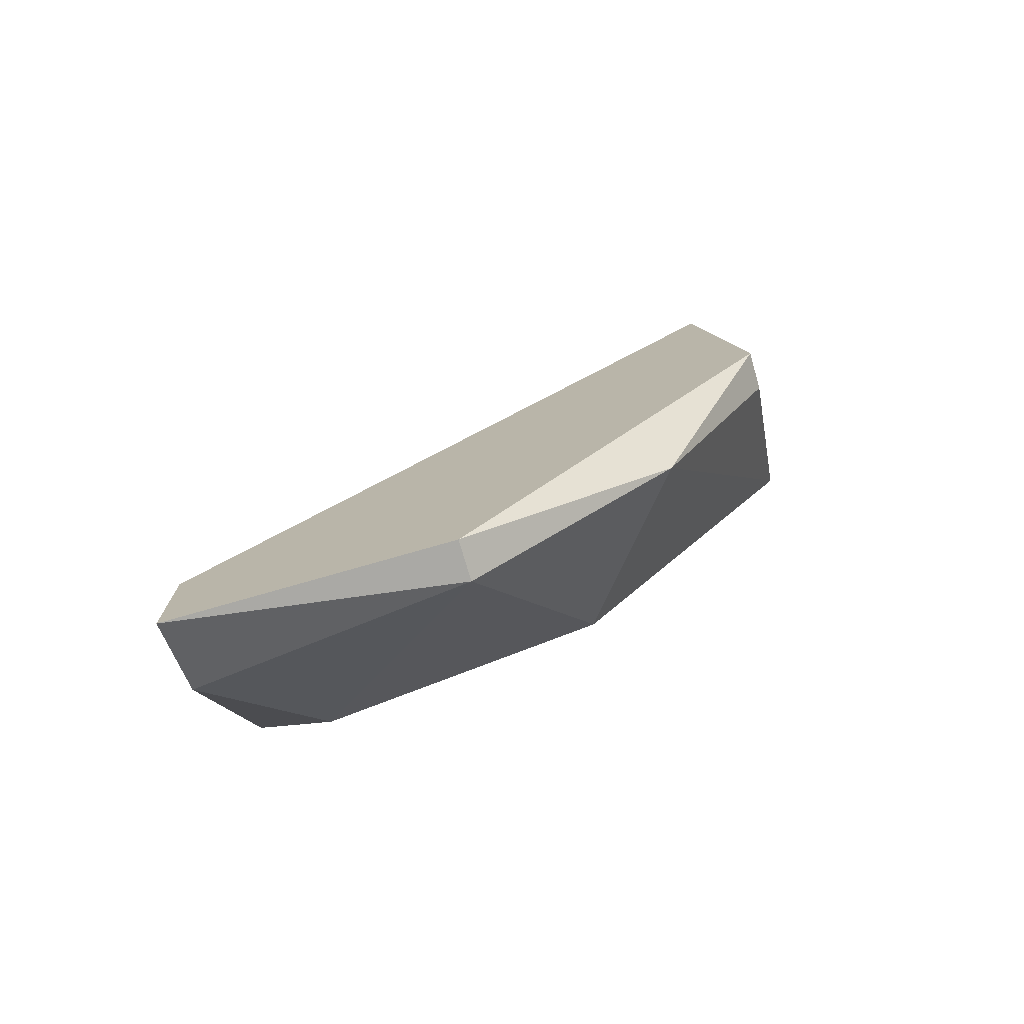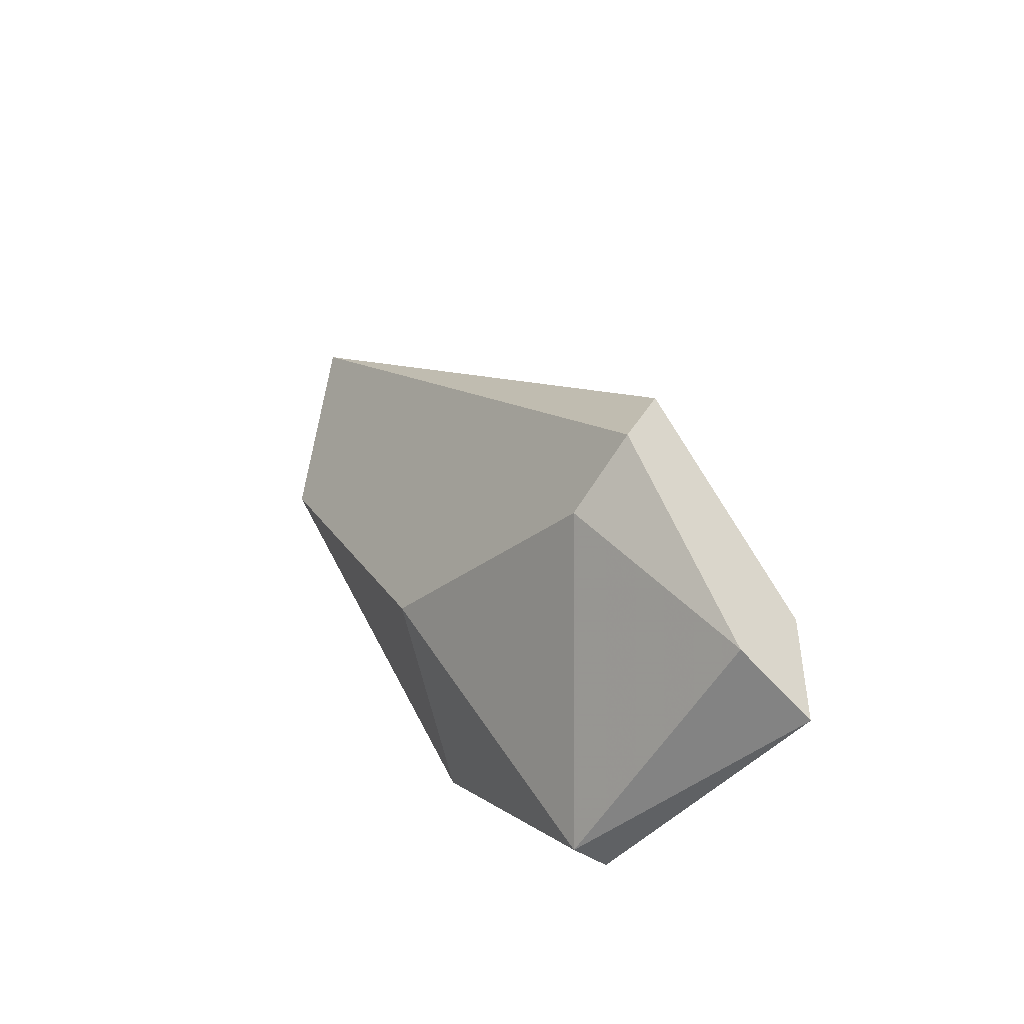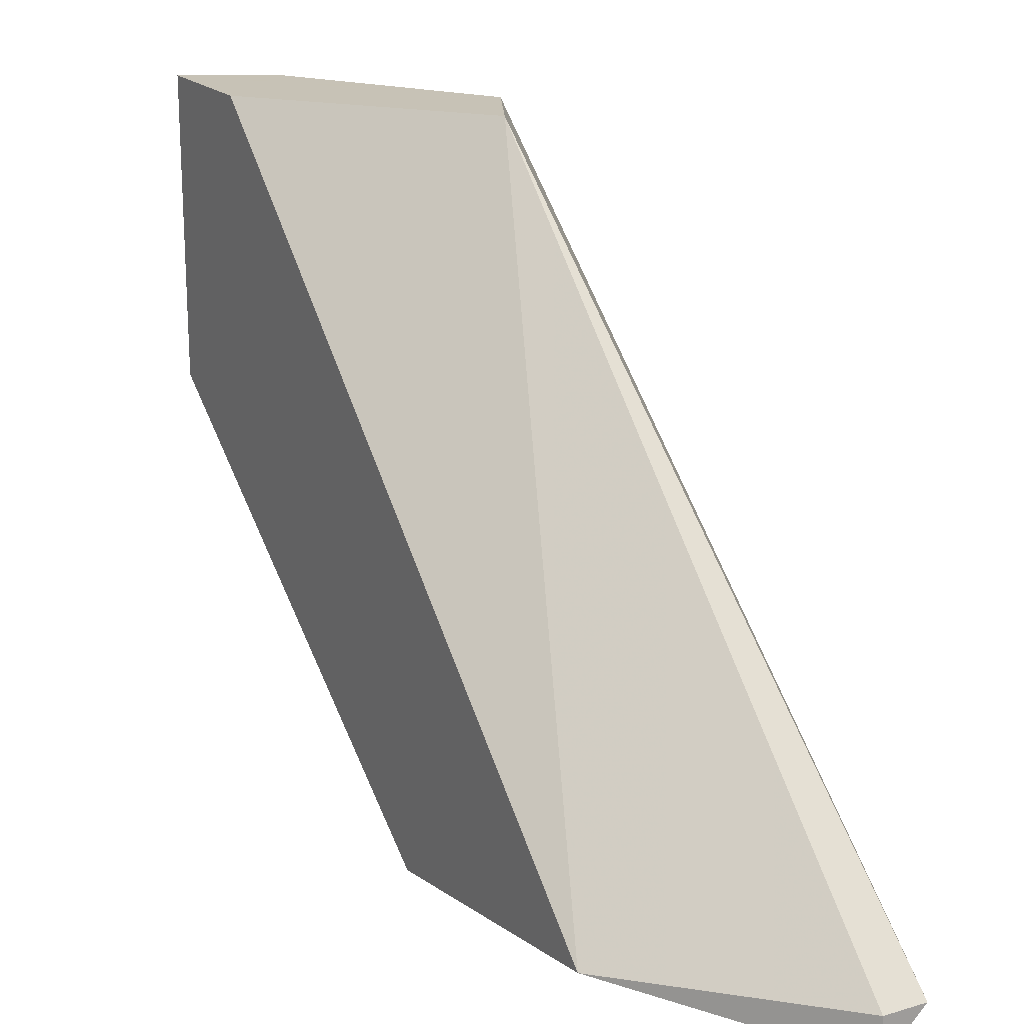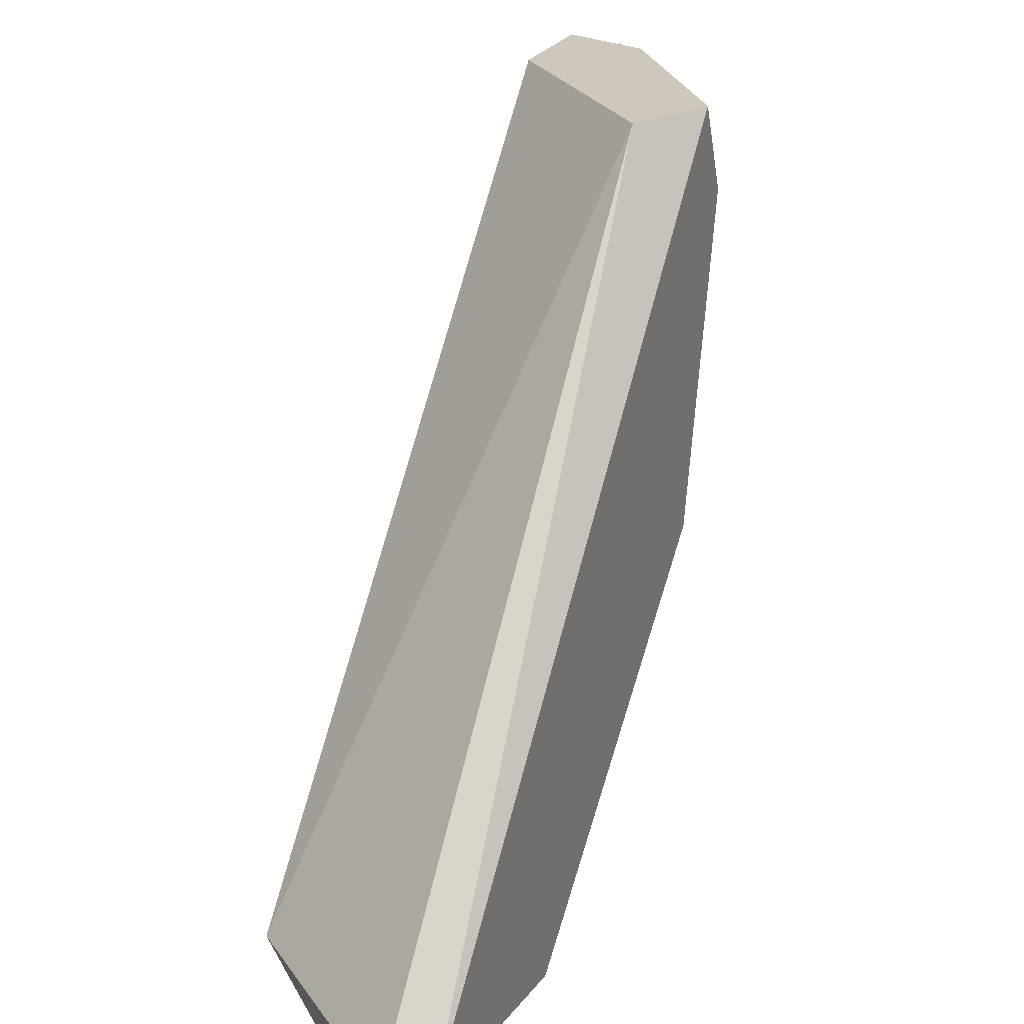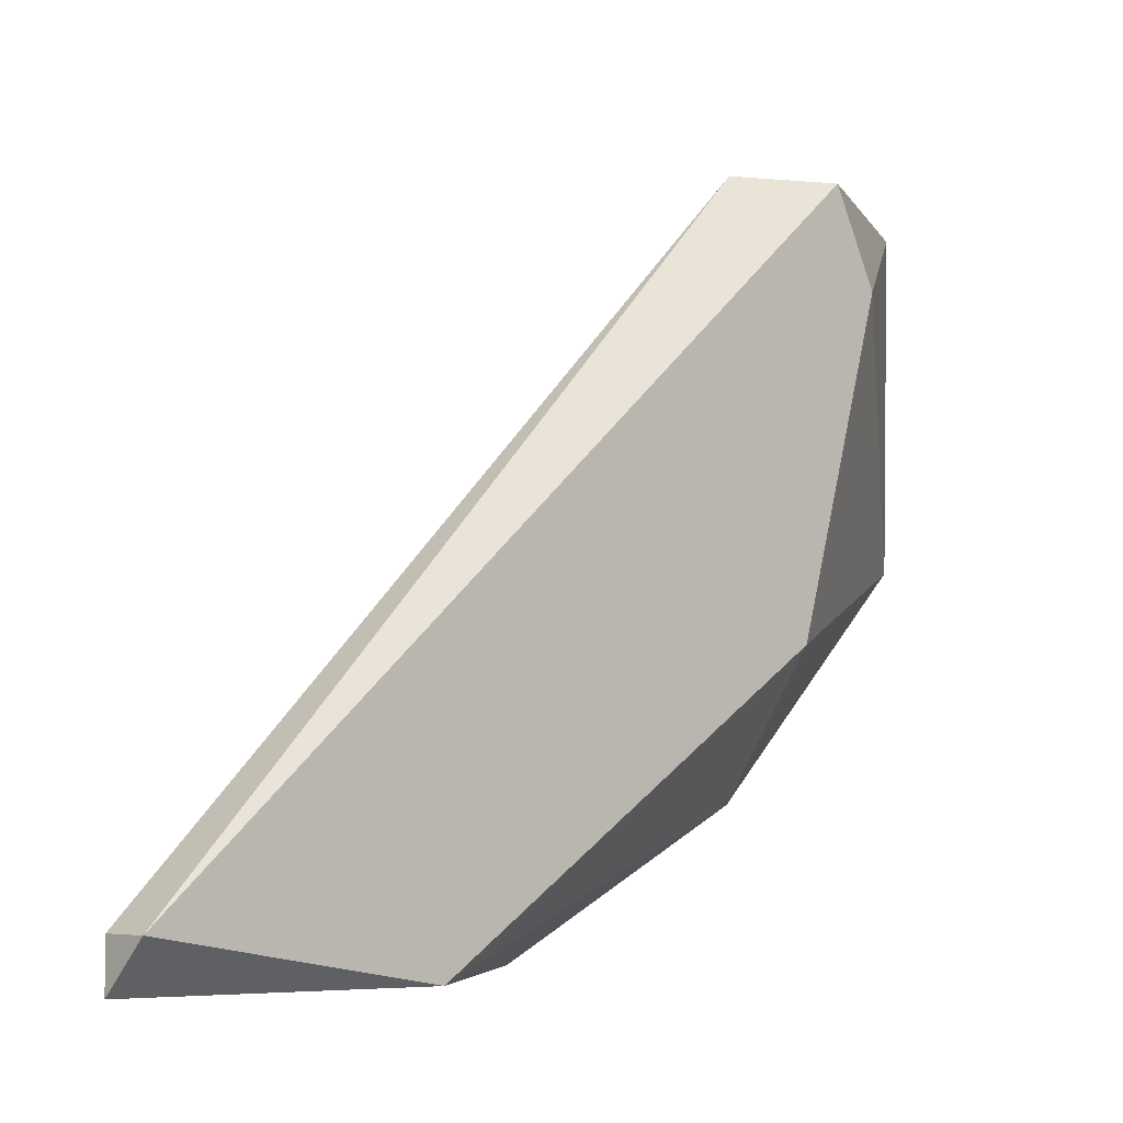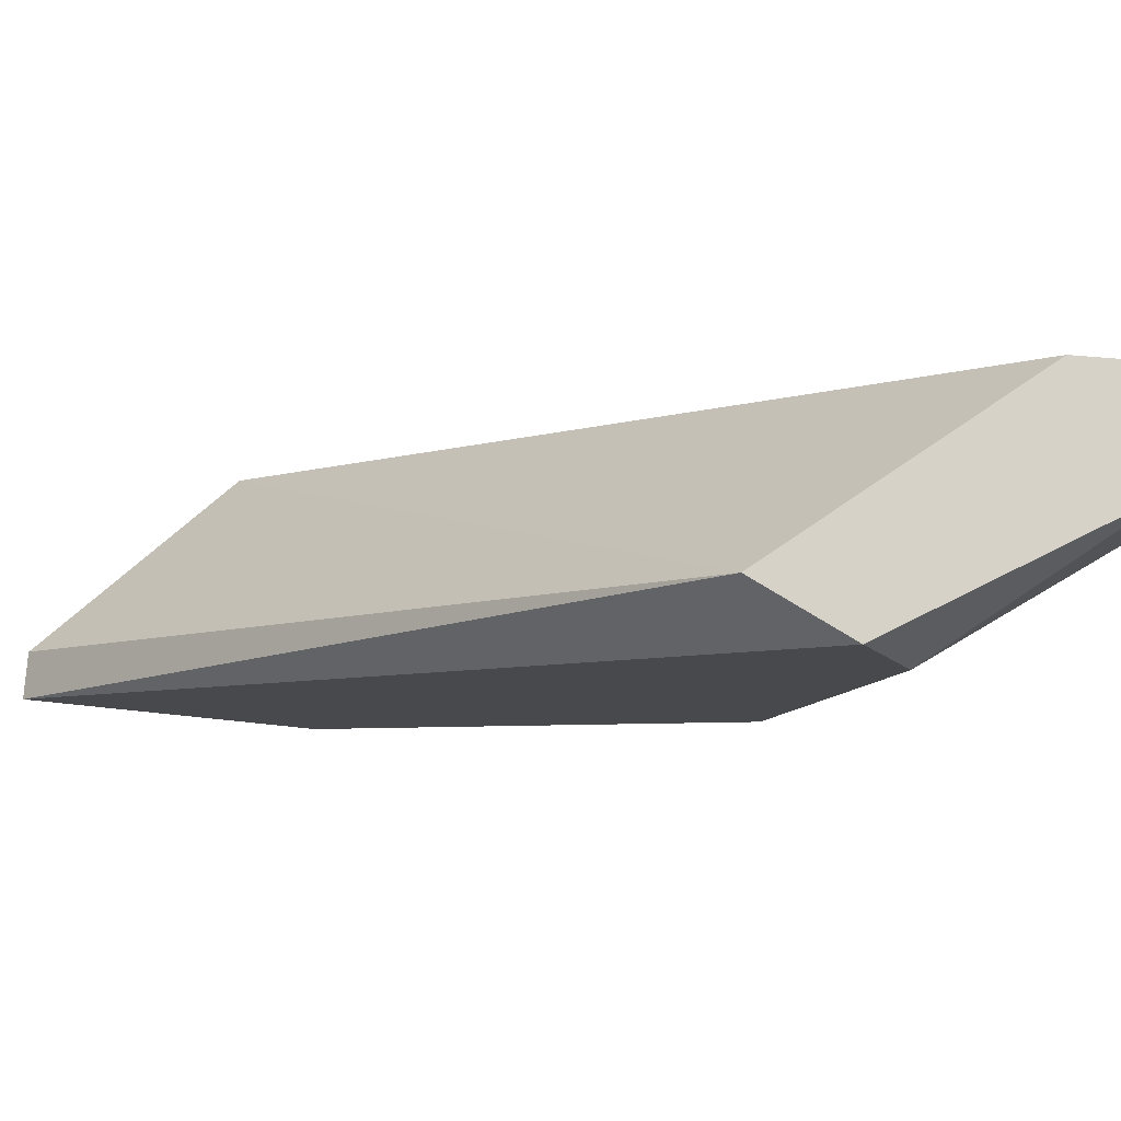
<metadata>
{"format":"obj","ext":"obj","renderer":"f3d","projection":"perspective","resolution":1024,"background":"white","views":[{"elev":-75.3,"azim":-73.9,"up":"+Z"},{"elev":-45.5,"azim":141.7,"up":"+Z"},{"elev":19.1,"azim":-29.1,"up":"+Y"},{"elev":22.0,"azim":19.9,"up":"+Y"},{"elev":-5.1,"azim":46.8,"up":"+Y"},{"elev":78.4,"azim":94.6,"up":"+Y"}]}
</metadata>
<code>
v -0.8429 0.2445 0.1041
v -0.8557 0.2061 0.1169
v -0.8531 0.2061 0.1169
v -0.8429 0.2086 0.1451
v -0.8557 0.2445 0.09645
v -0.8429 0.2214 0.1067
v -0.8531 0.2265 0.08875
v -0.8557 0.2086 0.1349
v -0.8454 0.2445 0.1092
v -0.8429 0.2061 0.1297
v -0.8557 0.2445 0.08875
v -0.8531 0.2137 0.1016
v -0.8557 0.2265 0.08875
v -0.8454 0.2061 0.1451
v -0.8429 0.2394 0.1016
v -0.8454 0.2086 0.1451
v -0.8505 0.2445 0.09131
f 15 7 17
f 1 4 6
f 5 2 8
f 5 8 9
f 4 1 9
f 1 5 9
f 2 3 10
f 6 4 10
f 5 1 11
f 2 5 11
f 3 2 12
f 7 6 12
f 10 3 12
f 6 10 12
f 2 11 13
f 11 7 13
f 12 2 13
f 7 12 13
f 8 2 14
f 2 10 14
f 10 4 14
f 1 6 15
f 6 7 15
f 9 8 16
f 4 9 16
f 8 14 16
f 14 4 16
f 11 1 17
f 7 11 17
f 1 15 17

</code>
